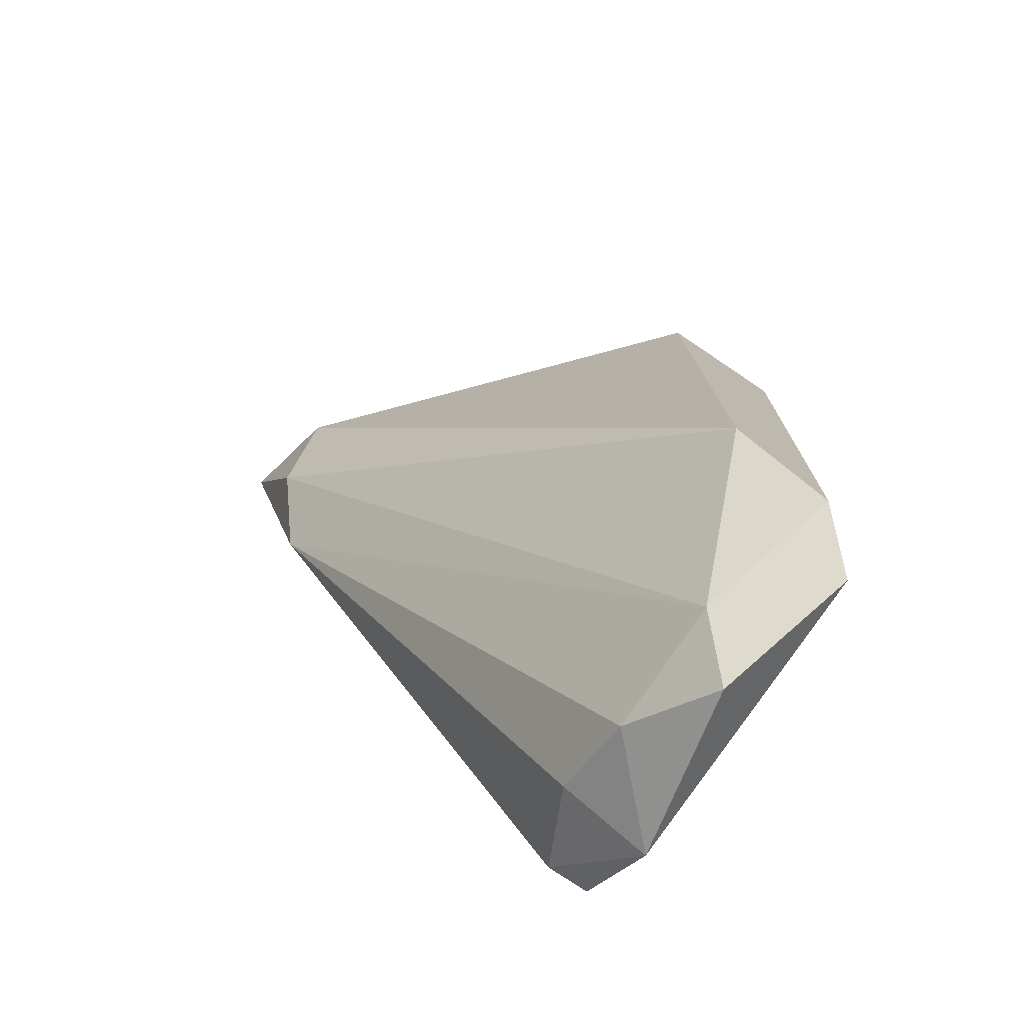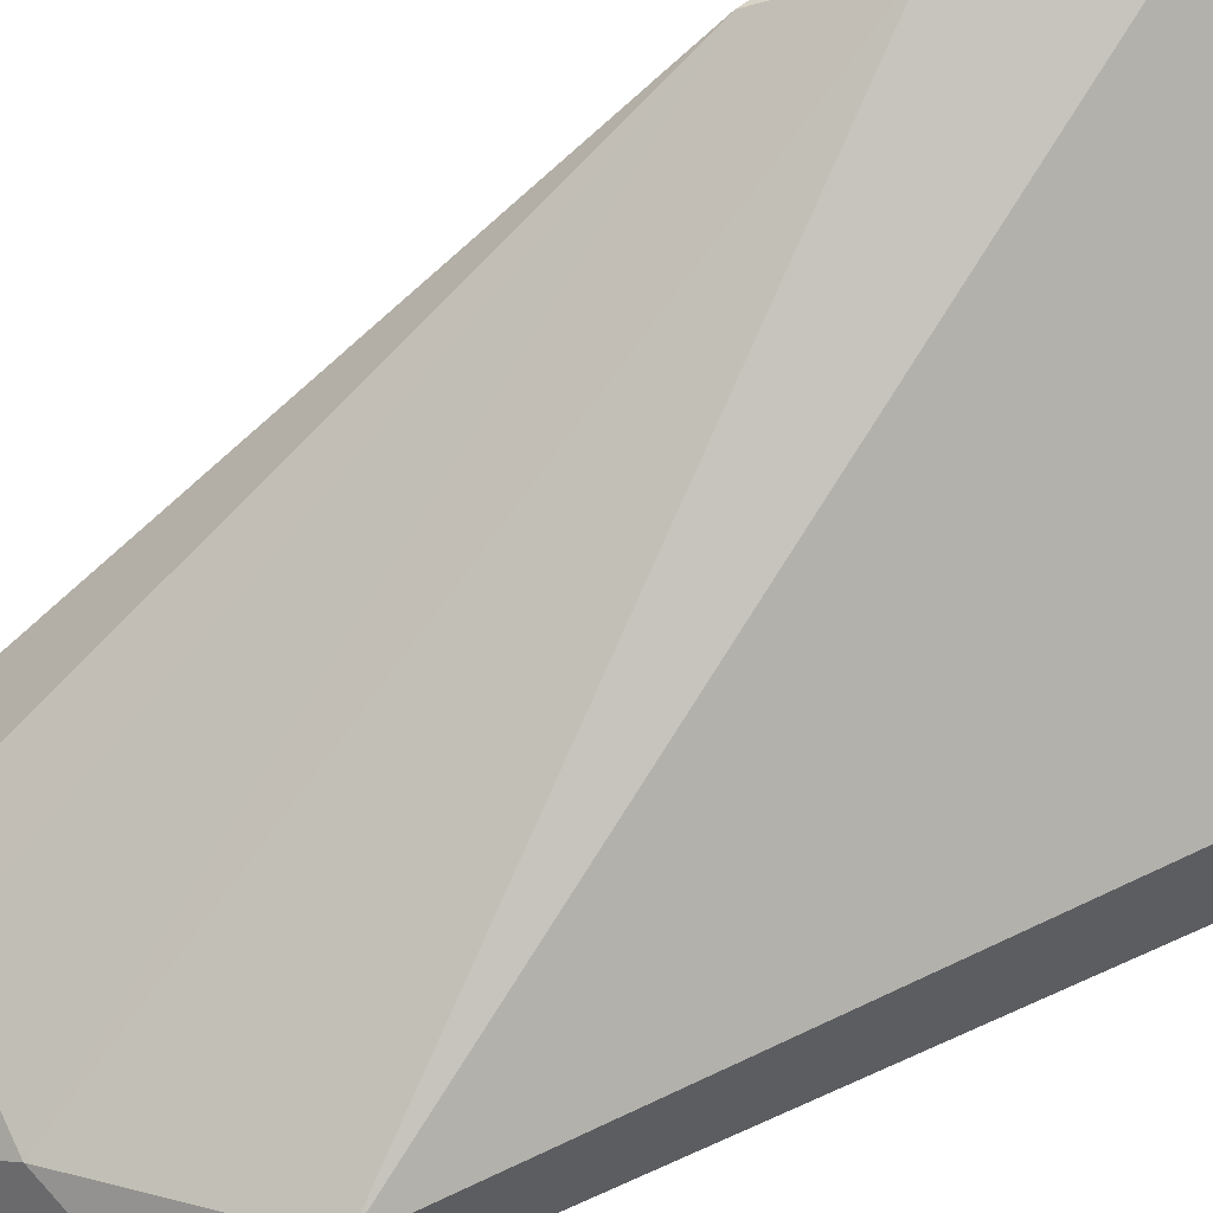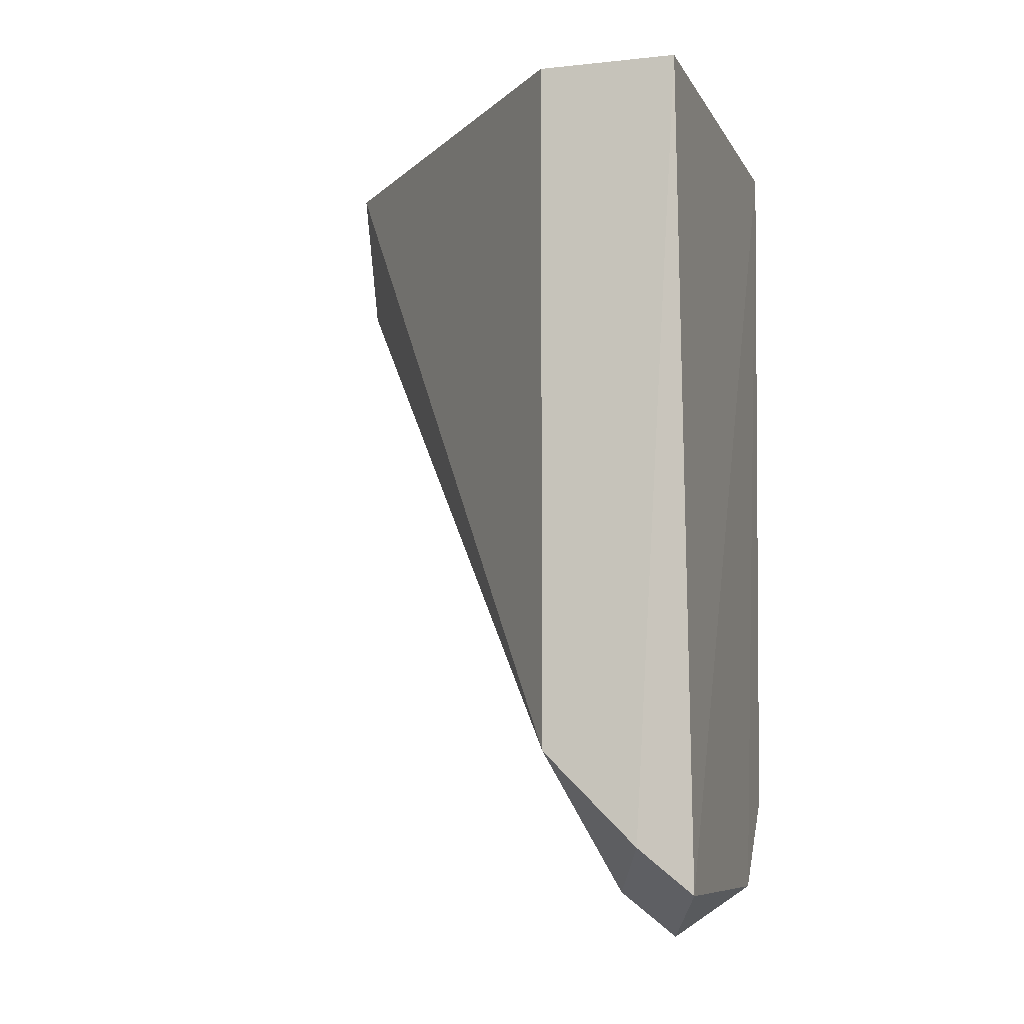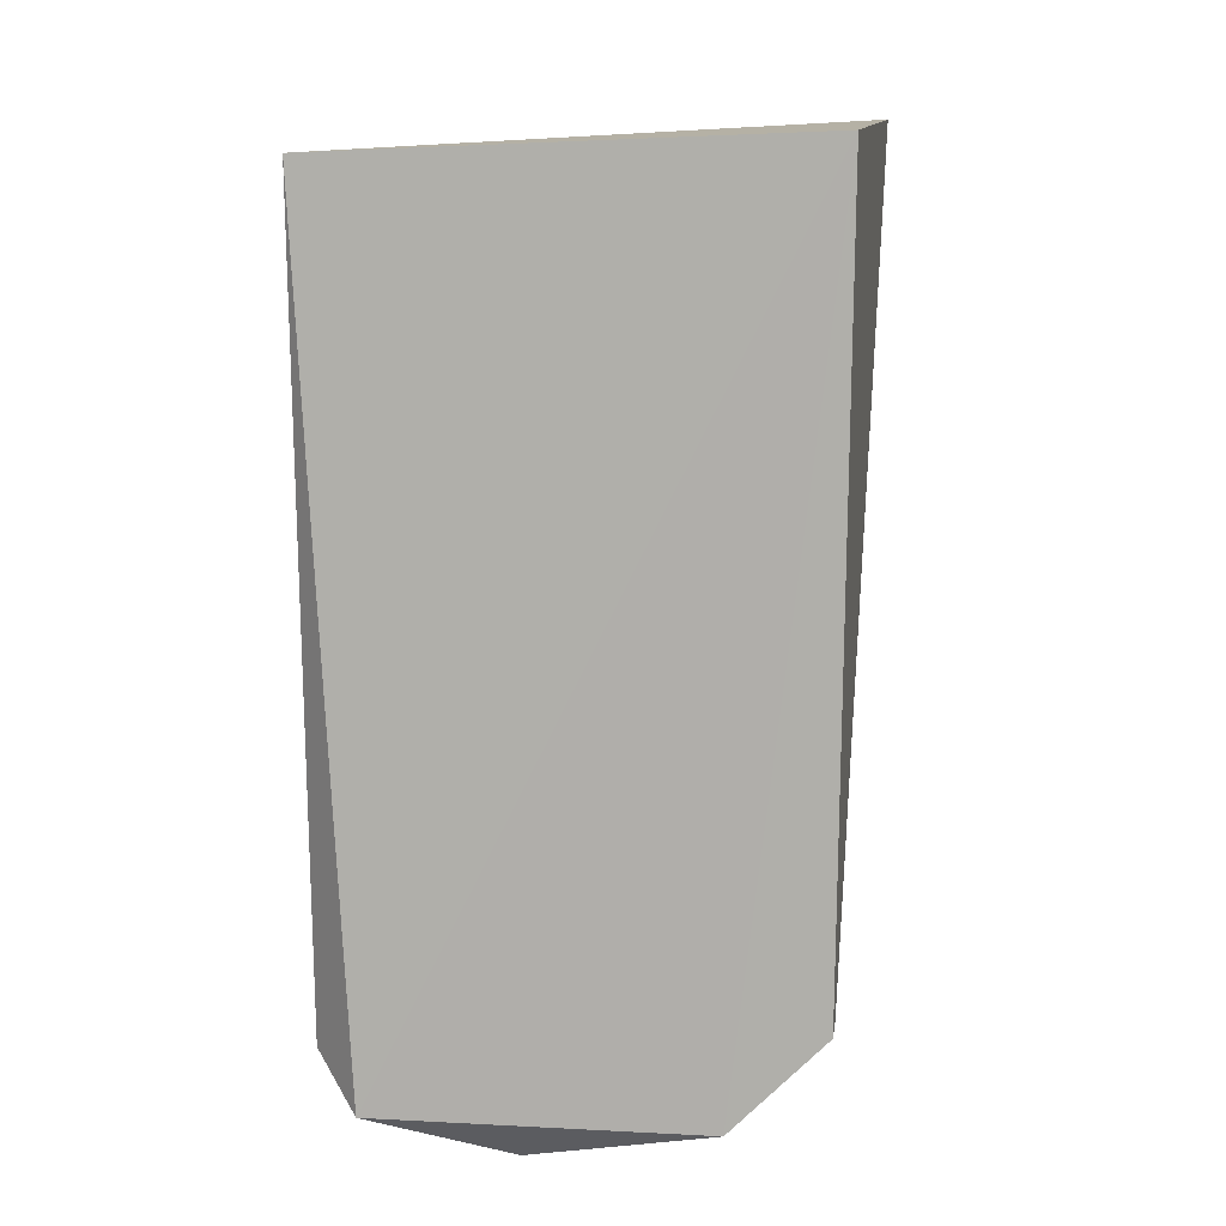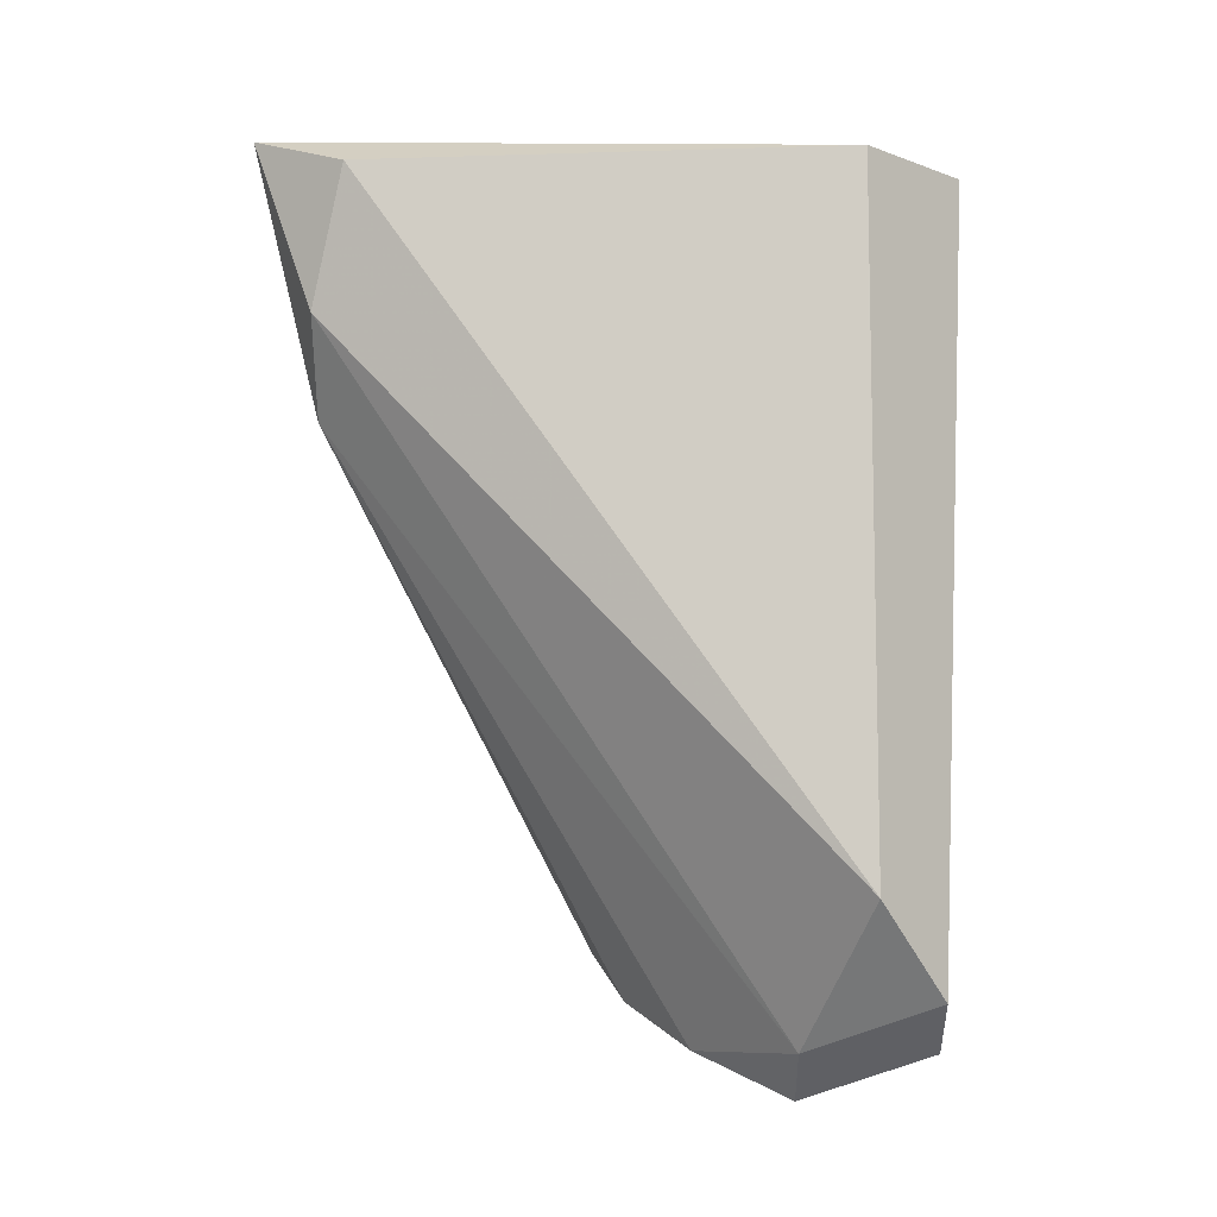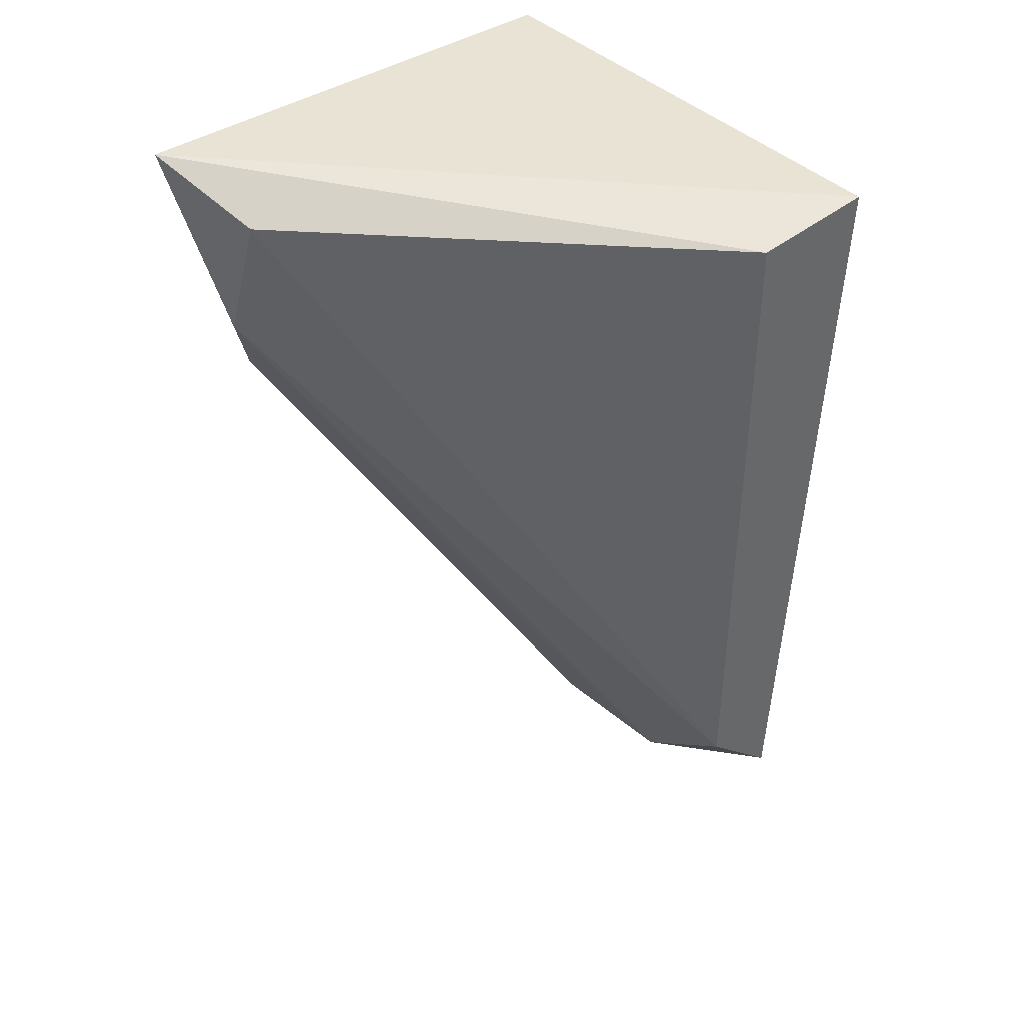
<metadata>
{"format":"obj","ext":"obj","renderer":"f3d","projection":"perspective","resolution":1024,"background":"white","views":[{"elev":-77.2,"azim":-123.9,"up":"+Z"},{"elev":61.4,"azim":-116.1,"up":"+Y"},{"elev":-8.9,"azim":-74.2,"up":"+Z"},{"elev":9.7,"azim":7.6,"up":"+Z"},{"elev":-8.9,"azim":-134.1,"up":"+Z"},{"elev":41.5,"azim":-134.2,"up":"+Z"}]}
</metadata>
<code>
v 0.09581 0.2224 -0.9841
v 0.3015 0.5233 -0.3519
v 0.2923 0.1847 -0.3694
v -0.03126 0.2859 -0.3806
v 0.2864 0.1906 -0.8888
v -0.03126 0.2224 -0.9206
v -0.03126 0.1906 -0.3806
v 0.2546 0.5082 -0.476
v -0.03126 0.2859 -0.8571
v 0.000515 0.1906 -0.9523
v 0.2228 0.5082 -0.3806
v 0.1593 0.2541 -0.9523
v 0.2864 0.4764 -0.5395
v 0.2864 0.2224 -0.8888
v 0.06403 0.2541 -0.9523
v 0.2228 0.1906 -0.9523
v 0.2228 0.2541 -0.9206
f 16 12 17
f 2 3 5
f 3 2 7
f 2 4 7
f 4 6 7
f 6 4 9
f 6 1 10
f 7 6 10
f 3 7 10
f 4 2 11
f 2 8 11
f 9 4 11
f 8 9 11
f 8 2 13
f 2 5 14
f 13 2 14
f 1 6 15
f 6 9 15
f 9 8 15
f 12 1 15
f 8 13 15
f 13 12 15
f 5 3 16
f 10 1 16
f 3 10 16
f 1 12 16
f 14 5 16
f 14 16 17
f 12 13 17
f 13 14 17

</code>
